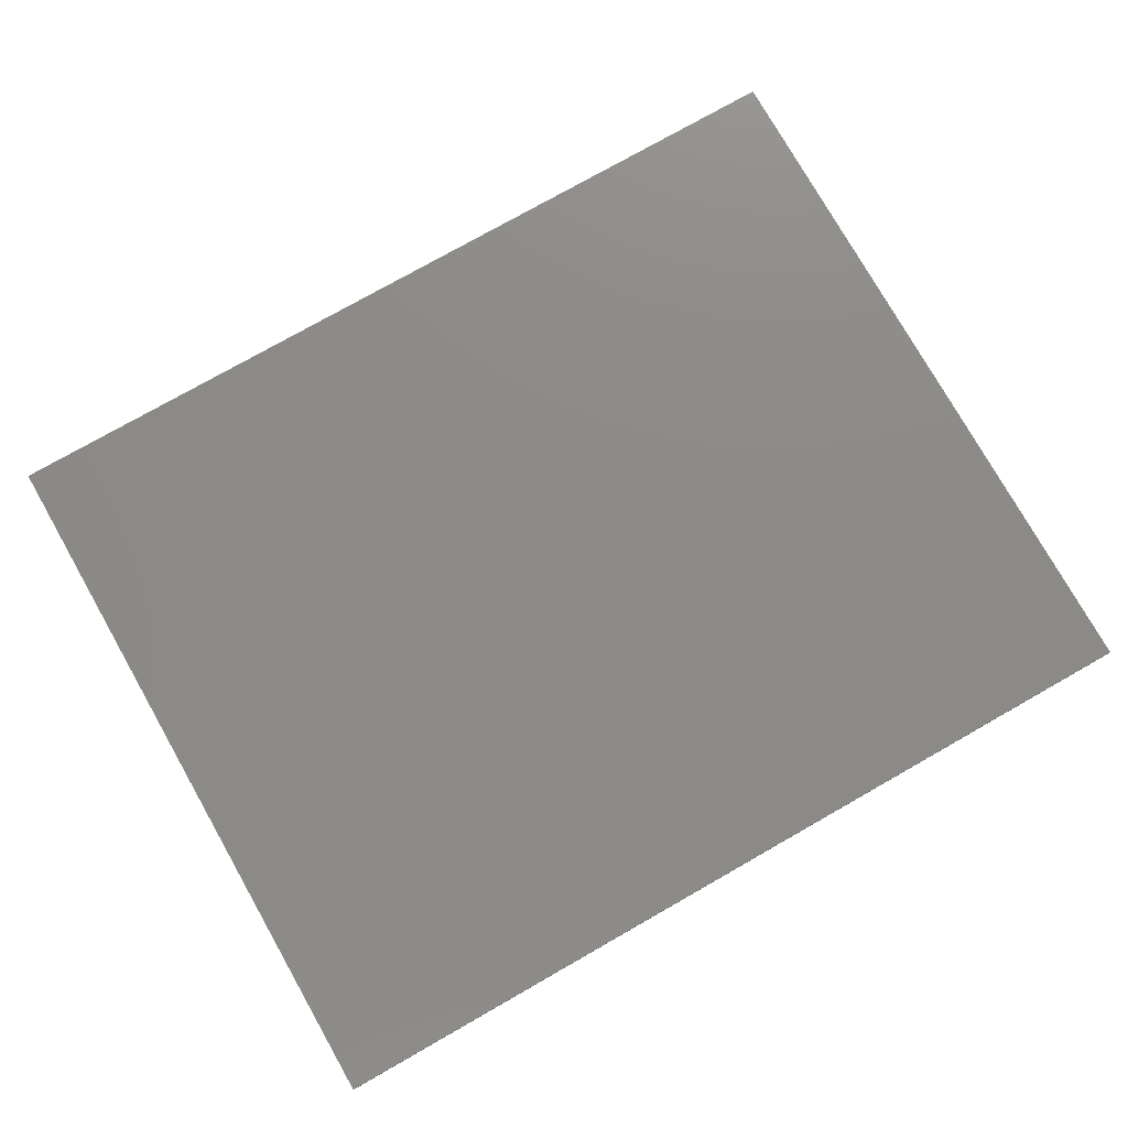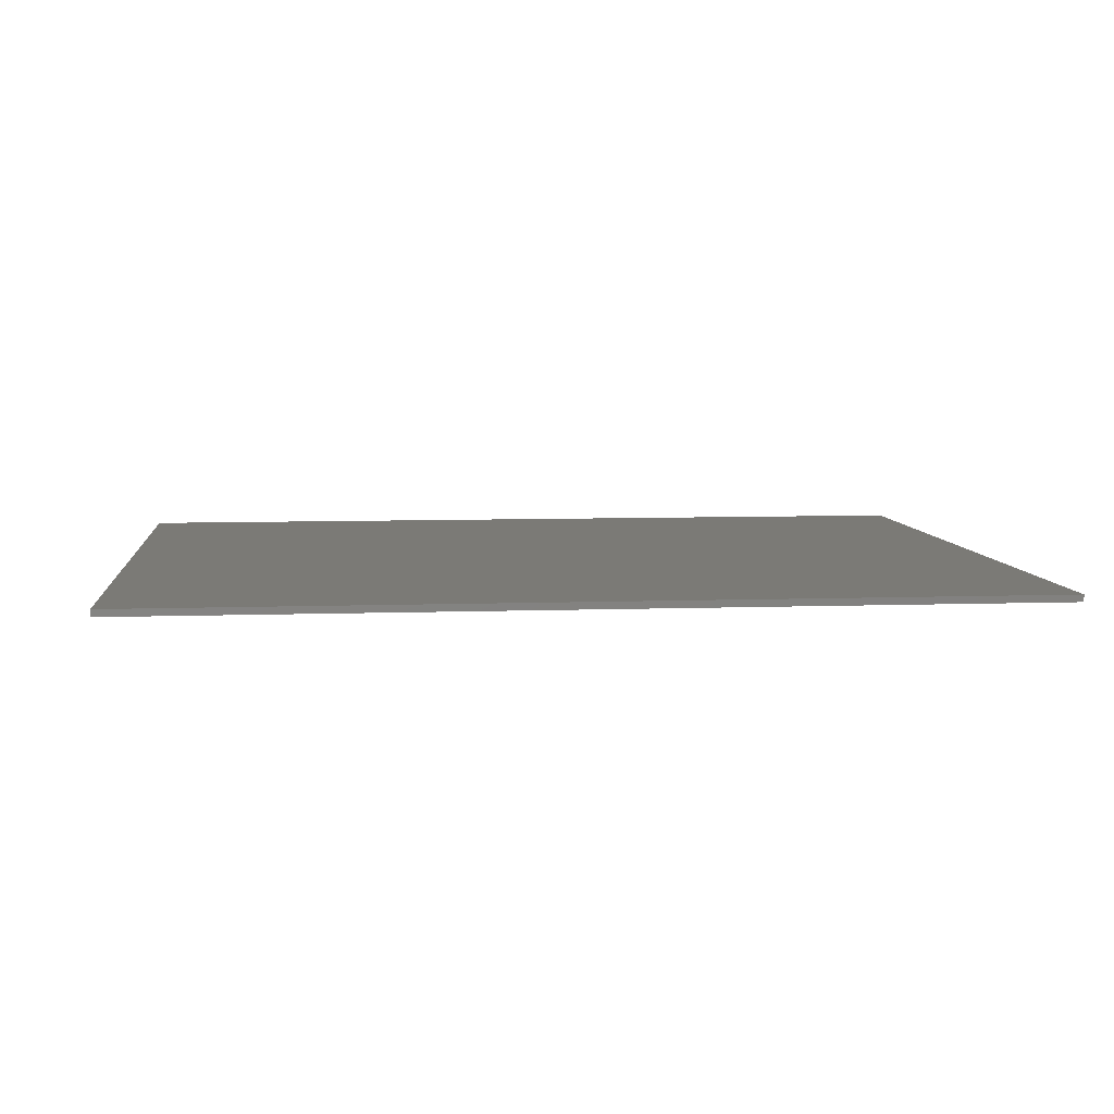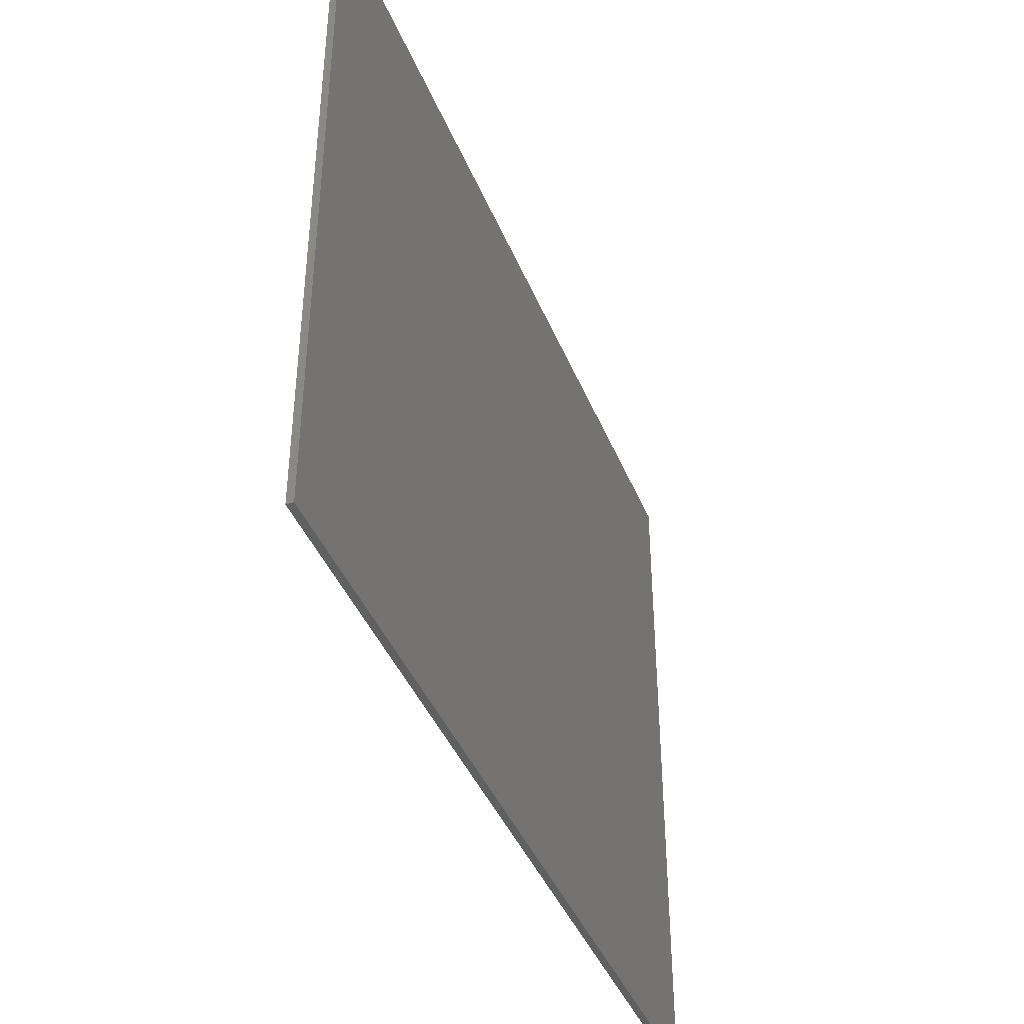
<metadata>
{"format":"stl","ext":"stl","renderer":"f3d","projection":"perspective","resolution":1024,"background":"white","views":[{"elev":76.9,"azim":150.4,"up":"+Y"},{"elev":6.9,"azim":-6.0,"up":"+Y"},{"elev":-41.7,"azim":111.1,"up":"+Z"}]}
</metadata>
<code>
# stl→obj: 313 verts, 622 faces
v 0.64 0 0.52
v 0.64 0 -0.52
v -0.64 0 -0.52
v -0.64 0 0.52
v -0.64 -0.01 0.52
v 0.64 -0.01 0.52
v -0.64 -0.01 -0.52
v 0.64 -0.01 -0.52
v -0.4048 -0.01 -0.248
v -0.4936 -0.01 -0.2544
v -0.4906 -0.01 -0.268
v -0.3722 -0.01 0.3521
v -0.4939 -0.01 0.3521
v -0.4103 -0.01 0.2265
v -0.1372 -0.01 -0.248
v -0.226 -0.01 -0.2544
v -0.223 -0.01 -0.268
v 0.058 -0.01 -0.1096
v 0.03728 -0.01 -0.1112
v 0.03728 -0.01 -0.173
v 0.09168 -0.01 -0.09844
v 0.07616 -0.01 -0.1054
v 0.1096 -0.01 -0.173
v 0.1046 -0.01 -0.08896
v 0.201 -0.01 -0.04392
v 0.1208 -0.01 -0.06776
v 0.114 -0.01 -0.07868
v 0.1266 -0.01 -0.04392
v 0.125 -0.01 -0.0562
v 0.3568 -0.01 -0.2845
v 0.364 -0.01 -0.3526
v 0.364 -0.01 -0.2849
v 0.3515 -0.01 -0.2834
v 0.3464 -0.01 -0.2816
v 0.3413 -0.01 -0.2791
v 0.3712 -0.01 -0.2845
v 0.3765 -0.01 -0.2834
v 0.3817 -0.01 -0.2816
v 0.3867 -0.01 -0.2791
v -0.56 -0.01 -0.44
v -0.4866 -0.01 -0.2805
v -0.4813 -0.01 -0.292
v -0.4748 -0.01 -0.3025
v -0.4548 -0.01 -0.3244
v -0.4939 -0.01 0.05088
v -0.4812 -0.01 -0.2125
v -0.4512 -0.01 -0.04392
v -0.4297 -0.01 -0.3401
v -0.4103 -0.01 0.05088
v -0.3997 -0.01 -0.3495
v -0.381 -0.01 -0.1148
v -0.3934 -0.01 -0.152
v -0.3807 -0.01 -0.1448
v -0.56 -0.01 0.44
v -0.3675 -0.01 -0.1396
v -0.3658 -0.01 0.05088
v -0.3647 -0.01 -0.3526
v -0.3536 -0.01 -0.1366
v -0.3528 -0.01 -0.2812
v -0.3707 -0.01 -0.2813
v -0.3618 -0.01 -0.282
v -0.3391 -0.01 -0.1355
v -0.2894 -0.01 0.3521
v -0.3316 -0.01 0.1903
v -0.2533 -0.01 -0.1148
v -0.2827 -0.01 -0.1489
v -0.267 -0.01 -0.1594
v -0.3 -0.01 -0.1415
v -0.3188 -0.01 -0.137
v -0.298 -0.01 0.05088
v -0.2533 -0.01 -0.04392
v -0.2517 -0.01 -0.1747
v -0.1692 -0.01 0.3521
v -0.1535 -0.01 0.2027
v -0.1522 -0.01 0.2249
v -0.1526 -0.01 0.183
v -0.1692 -0.01 0.05088
v -0.1496 -0.01 0.1641
v -0.1483 -0.01 0.2462
v -0.1447 -0.01 0.1461
v -0.1418 -0.01 0.2664
v -0.1378 -0.01 0.1288
v -0.1328 -0.01 0.2856
v -0.1304 -0.01 0.1148
v -0.1218 -0.01 0.1019
v -0.1198 -0.01 0.3053
v -0.1134 -0.01 -0.1148
v -0.1258 -0.01 -0.152
v -0.1131 -0.01 -0.1448
v -0.1121 -0.01 0.0902
v -0.1044 -0.01 0.322
v -0.1012 -0.01 0.0796
v -0.09984 -0.01 -0.1396
v -0.09708 -0.01 -0.3526
v -0.08668 -0.01 0.3358
v -0.08596 -0.01 -0.1366
v -0.08516 -0.01 -0.2812
v -0.1031 -0.01 -0.2813
v -0.0942 -0.01 -0.282
v -0.07956 -0.01 0.06404
v -0.0666 -0.01 0.3468
v -0.0524 -0.01 0.3522
v -0.03756 -0.01 0.356
v -0.02216 -0.01 0.3584
v -0.02452 -0.01 0.123
v -0.01376 -0.01 0.1197
v -0.00172 -0.01 0.1186
v 0.01432 -0.01 -0.1148
v -0.01512 -0.01 -0.1489
v 0.00064 -0.01 -0.1594
v -0.0324 -0.01 -0.1415
v -0.07148 -0.01 -0.1355
v -0.0512 -0.01 -0.137
v -0.02936 -0.01 0.04628
v 0.01432 -0.01 -0.04392
v -0.00084 -0.01 0.04404
v -0.0556 -0.01 0.05296
v 0.03144 -0.01 0.047
v 0.01588 -0.01 -0.1747
v 0.0268 -0.01 -0.1929
v -0.01964 -0.01 -0.3348
v -0.0424 -0.01 -0.3447
v 0.1096 -0.01 -0.3451
v -4e-05 -0.01 -0.321
v 0.01552 -0.01 -0.3042
v 0.02664 -0.01 -0.2848
v 0.03328 -0.01 -0.2627
v 0.03552 -0.01 -0.2381
v 0.08516 -0.01 0.07048
v 0.06012 -0.01 0.0558
v 0.1178 -0.01 0.1068
v 0.1066 -0.01 0.09104
v 0.2239 -0.01 -0.1951
v 0.2271 -0.01 -0.1554
v 0.2271 -0.01 -0.234
v 0.201 -0.01 -0.3451
v 0.2366 -0.01 -0.2682
v 0.2366 -0.01 -0.1208
v 0.2523 -0.01 -0.2975
v 0.2523 -0.01 -0.0914
v 0.2744 -0.01 -0.3219
v 0.2744 -0.01 -0.06708
v 0.2932 -0.01 -0.3354
v 0.2935 -0.01 -0.05368
v 0.314 -0.01 -0.3449
v 0.3148 -0.01 -0.04408
v 0.3371 -0.01 -0.3507
v 0.56 -0.01 -0.44
v 0.391 -0.01 -0.3507
v 0.414 -0.01 -0.3449
v 0.4349 -0.01 -0.3354
v 0.4536 -0.01 -0.3219
v 0.4757 -0.01 -0.2975
v 0.4915 -0.01 -0.2682
v 0.501 -0.01 -0.234
v 0.5041 -0.01 -0.1951
v 0.56 -0.01 0.44
v 0.03892 -0.01 0.3529
v 0.05952 -0.01 0.3452
v 0.0788 -0.01 0.3344
v 0.09516 -0.01 0.3217
v 0.1299 -0.01 0.2669
v 0.1318 -0.01 0.2588
v 0.1332 -0.01 0.2499
v 0.1342 -0.01 0.2402
v 0.1276 -0.01 0.2742
v 0.1088 -0.01 0.3074
v 0.1196 -0.01 0.2916
v 0.4536 -0.01 -0.06708
v 0.4757 -0.01 -0.0914
v 0.4915 -0.01 -0.1208
v 0.4345 -0.01 -0.05368
v 0.4132 -0.01 -0.04408
v -0.00612 -0.01 0.3591
v 0.01704 -0.01 0.3576
v 0.501 -0.01 -0.1554
v -0.4021 -0.01 -0.2553
v -0.3991 -0.01 -0.2615
v -0.3958 -0.01 -0.2666
v -0.3923 -0.01 -0.2705
v -0.3965 -0.01 -0.2125
v -0.3912 -0.01 -0.2045
v -0.3859 -0.01 -0.2756
v -0.384 -0.01 -0.1988
v -0.3787 -0.01 -0.2791
v -0.3749 -0.01 -0.1954
v -0.364 -0.01 -0.1942
v -0.3568 -0.01 -0.1946
v -0.3358 -0.01 -0.3506
v -0.3502 -0.01 -0.1958
v -0.31 -0.01 -0.3447
v -0.3442 -0.01 -0.1977
v -0.2873 -0.01 -0.3348
v -0.3448 -0.01 -0.2789
v -0.3387 -0.01 -0.2004
v -0.2676 -0.01 -0.321
v -0.3379 -0.01 -0.275
v -0.331 -0.01 -0.2066
v -0.2528 -0.01 0.2265
v -0.2521 -0.01 -0.3042
v -0.332 -0.01 -0.2696
v -0.3254 -0.01 -0.2146
v -0.241 -0.01 -0.2848
v -0.3272 -0.01 -0.2627
v -0.2408 -0.01 -0.1929
v -0.3221 -0.01 -0.2242
v -0.2343 -0.01 -0.2627
v -0.3238 -0.01 -0.2547
v -0.2343 -0.01 -0.214
v -0.321 -0.01 -0.2354
v -0.2321 -0.01 -0.2381
v -0.3217 -0.01 -0.2456
v -0.2528 -0.01 0.05088
v -0.2189 -0.01 -0.2805
v -0.1345 -0.01 -0.2553
v -0.2136 -0.01 -0.292
v -0.1314 -0.01 -0.2615
v -0.2072 -0.01 -0.3025
v -0.1282 -0.01 -0.2666
v -0.1871 -0.01 -0.3244
v -0.1247 -0.01 -0.2705
v -0.2136 -0.01 -0.2125
v -0.1289 -0.01 -0.2125
v -0.1235 -0.01 -0.2045
v -0.1621 -0.01 -0.3401
v -0.1183 -0.01 -0.2756
v -0.1836 -0.01 -0.04392
v -0.1164 -0.01 -0.1988
v -0.1321 -0.01 -0.3495
v -0.1111 -0.01 -0.2791
v -0.1073 -0.01 -0.1954
v -0.09644 -0.01 -0.1942
v -0.0892 -0.01 -0.1946
v -0.0682 -0.01 -0.3506
v -0.06172 -0.01 0.1996
v -0.06052 -0.01 0.1802
v -0.06048 -0.01 0.2194
v -0.05684 -0.01 0.1632
v -0.05672 -0.01 0.2373
v -0.0826 -0.01 -0.1958
v -0.05068 -0.01 0.1485
v -0.05044 -0.01 0.2532
v -0.04208 -0.01 0.1361
v -0.04164 -0.01 0.2671
v -0.0342 -0.01 0.2747
v -0.03396 -0.01 0.1284
v -0.07652 -0.01 -0.1977
v -0.02548 -0.01 0.2802
v -0.07716 -0.01 -0.2789
v -0.01556 -0.01 0.2834
v -0.07104 -0.01 -0.2004
v -0.00436 -0.01 0.2845
v -0.07028 -0.01 -0.275
v -0.06332 -0.01 -0.2066
v 0.00724 -0.01 0.2836
v -0.06444 -0.01 -0.2696
v -0.0578 -0.01 -0.2146
v 0.01752 -0.01 0.2806
v -0.0596 -0.01 -0.2627
v -0.05452 -0.01 -0.2242
v 0.0116 -0.01 0.1201
v -0.05616 -0.01 -0.2547
v 0.03332 -0.01 -0.214
v -0.0534 -0.01 -0.2354
v -0.05412 -0.01 -0.2456
v 0.02652 -0.01 0.2756
v 0.02292 -0.01 0.1245
v 0.03424 -0.01 0.2686
v 0.03224 -0.01 0.1319
v 0.03844 -0.01 0.2629
v 0.03952 -0.01 0.1422
v 0.04172 -0.01 0.2562
v 0.04356 -0.01 0.1526
v 0.04416 -0.01 0.2487
v 0.1267 -0.01 0.1245
v 0.04592 -0.01 0.1652
v 0.04572 -0.01 0.2402
v 0.1331 -0.01 0.1439
v 0.137 -0.01 0.1652
v 0.3113 -0.01 -0.1946
v 0.3122 -0.01 -0.2162
v 0.3127 -0.01 -0.1671
v 0.3148 -0.01 -0.2348
v 0.317 -0.01 -0.1446
v 0.3191 -0.01 -0.2507
v 0.3241 -0.01 -0.1273
v 0.3252 -0.01 -0.2637
v 0.3284 -0.01 -0.2682
v 0.3321 -0.01 -0.2723
v 0.334 -0.01 -0.115
v 0.3364 -0.01 -0.2759
v 0.3404 -0.01 -0.1103
v 0.3472 -0.01 -0.1069
v 0.3542 -0.01 -0.1049
v 0.3383 -0.01 -0.03836
v 0.364 -0.01 -0.1042
v 0.364 -0.01 -0.03644
v 0.3738 -0.01 -0.1049
v 0.3897 -0.01 -0.03836
v 0.3916 -0.01 -0.2759
v 0.3808 -0.01 -0.1069
v 0.3959 -0.01 -0.2723
v 0.3876 -0.01 -0.1103
v 0.3996 -0.01 -0.2682
v 0.4028 -0.01 -0.2637
v 0.394 -0.01 -0.115
v 0.4089 -0.01 -0.2507
v 0.404 -0.01 -0.1273
v 0.4132 -0.01 -0.2348
v 0.411 -0.01 -0.1446
v 0.4158 -0.01 -0.2162
v 0.4153 -0.01 -0.1671
v 0.4167 -0.01 -0.1946
f 1 2 3
f 1 3 4
f 5 6 1
f 5 1 4
f 7 5 4
f 7 4 3
f 8 7 3
f 8 3 2
f 6 8 2
f 6 2 1
f 9 10 11
f 12 13 14
f 15 16 17
f 18 19 20
f 21 22 23
f 24 21 23
f 25 26 27
f 25 28 29
f 25 29 26
f 30 31 32
f 33 31 30
f 34 31 33
f 35 31 34
f 36 32 31
f 37 36 31
f 38 37 31
f 39 38 31
f 10 40 11
f 11 40 41
f 41 40 42
f 42 40 43
f 43 40 44
f 45 46 47
f 44 40 48
f 49 45 47
f 48 40 50
f 51 52 53
f 54 13 12
f 51 53 55
f 14 49 56
f 50 40 57
f 51 55 58
f 59 60 61
f 51 58 62
f 63 12 64
f 54 12 63
f 65 66 67
f 65 68 66
f 65 69 68
f 70 56 71
f 65 67 72
f 54 63 73
f 73 74 75
f 76 77 78
f 73 75 79
f 78 77 80
f 73 79 81
f 80 77 82
f 73 81 83
f 82 77 84
f 84 77 85
f 73 83 86
f 87 88 89
f 85 77 90
f 73 86 91
f 90 77 92
f 87 89 93
f 94 57 40
f 73 91 95
f 87 93 96
f 97 98 99
f 92 77 100
f 73 95 101
f 54 102 103
f 54 103 104
f 105 106 107
f 108 109 110
f 108 111 109
f 108 112 113
f 108 113 111
f 114 115 116
f 117 115 114
f 118 116 115
f 20 119 120
f 121 122 123
f 124 121 123
f 125 124 123
f 126 125 123
f 127 126 123
f 128 127 123
f 129 130 28
f 131 132 25
f 25 133 134
f 135 136 137
f 25 134 138
f 137 136 139
f 25 138 140
f 139 136 141
f 25 140 142
f 141 136 143
f 25 142 144
f 143 136 145
f 25 144 146
f 147 148 31
f 149 31 148
f 136 123 148
f 150 149 148
f 151 150 148
f 152 151 148
f 153 152 148
f 154 153 148
f 155 154 148
f 156 155 148
f 157 158 159
f 157 159 160
f 157 160 161
f 157 162 163
f 157 163 164
f 157 164 165
f 157 166 162
f 157 161 167
f 157 167 168
f 157 168 166
f 157 169 170
f 157 170 171
f 157 172 169
f 157 173 172
f 157 174 175
f 157 175 158
f 157 171 176
f 40 54 5
f 40 5 7
f 14 13 45
f 14 45 49
f 11 41 177
f 11 177 9
f 41 42 178
f 41 178 177
f 42 43 179
f 42 179 178
f 43 44 180
f 43 180 179
f 52 46 181
f 52 181 182
f 44 48 183
f 44 183 180
f 52 51 47
f 52 47 46
f 53 52 182
f 53 182 184
f 48 50 185
f 48 185 183
f 55 53 184
f 55 184 186
f 50 57 60
f 50 60 185
f 58 55 186
f 58 186 187
f 62 58 187
f 62 187 188
f 57 189 61
f 57 61 60
f 14 56 64
f 14 64 12
f 69 62 188
f 69 188 190
f 189 191 59
f 189 59 61
f 68 69 190
f 68 190 192
f 191 193 194
f 191 194 59
f 66 68 192
f 66 192 195
f 193 196 197
f 193 197 194
f 67 66 195
f 67 195 198
f 51 65 71
f 51 71 47
f 70 199 64
f 70 64 56
f 196 200 201
f 196 201 197
f 72 67 198
f 72 198 202
f 200 203 204
f 200 204 201
f 205 72 202
f 205 202 206
f 203 207 208
f 203 208 204
f 209 205 206
f 209 206 210
f 207 211 212
f 207 212 208
f 211 209 210
f 211 210 212
f 199 73 63
f 199 63 64
f 199 213 77
f 199 77 73
f 17 214 215
f 17 215 15
f 214 216 217
f 214 217 215
f 216 218 219
f 216 219 217
f 218 220 221
f 218 221 219
f 88 222 223
f 88 223 224
f 220 225 226
f 220 226 221
f 88 87 227
f 88 227 222
f 89 88 224
f 89 224 228
f 225 229 230
f 225 230 226
f 93 89 228
f 93 228 231
f 229 94 98
f 229 98 230
f 96 93 231
f 96 231 232
f 112 96 232
f 112 232 233
f 94 234 99
f 94 99 98
f 235 74 76
f 235 76 236
f 74 235 237
f 74 237 75
f 236 76 78
f 236 78 238
f 75 237 239
f 75 239 79
f 113 112 233
f 113 233 240
f 238 78 80
f 238 80 241
f 79 239 242
f 79 242 81
f 234 122 97
f 234 97 99
f 241 80 82
f 241 82 243
f 81 242 244
f 81 244 83
f 83 244 245
f 83 245 86
f 243 82 84
f 243 84 246
f 111 113 240
f 111 240 247
f 86 245 248
f 86 248 91
f 246 84 85
f 246 85 105
f 122 121 249
f 122 249 97
f 91 248 250
f 91 250 95
f 109 111 247
f 109 247 251
f 105 85 90
f 105 90 106
f 95 250 252
f 95 252 101
f 107 92 100
f 107 100 117
f 106 90 92
f 106 92 107
f 107 117 114
f 107 114 116
f 121 124 253
f 121 253 249
f 110 109 251
f 110 251 254
f 101 252 255
f 101 255 102
f 87 108 115
f 87 115 227
f 124 125 256
f 124 256 253
f 119 110 254
f 119 254 257
f 102 255 258
f 102 258 103
f 104 103 258
f 104 258 174
f 125 126 259
f 125 259 256
f 120 119 257
f 120 257 260
f 107 116 118
f 107 118 261
f 126 127 262
f 126 262 259
f 263 120 260
f 263 260 264
f 127 128 265
f 127 265 262
f 128 263 264
f 128 264 265
f 175 174 258
f 175 258 158
f 158 258 266
f 158 266 159
f 261 118 130
f 261 130 267
f 159 266 268
f 159 268 160
f 267 130 129
f 267 129 269
f 160 268 270
f 160 270 161
f 269 129 132
f 269 132 271
f 161 270 272
f 161 272 167
f 23 22 18
f 23 18 20
f 271 132 131
f 271 131 273
f 167 272 274
f 167 274 168
f 273 131 275
f 273 275 276
f 168 274 277
f 168 277 166
f 162 166 277
f 162 277 163
f 164 163 277
f 164 277 165
f 276 275 278
f 276 278 279
f 23 123 136
f 23 136 25
f 24 23 25
f 24 25 27
f 280 133 135
f 280 135 281
f 282 134 133
f 282 133 280
f 281 135 137
f 281 137 283
f 284 138 134
f 284 134 282
f 283 137 139
f 283 139 285
f 286 140 138
f 286 138 284
f 285 139 141
f 285 141 287
f 287 141 143
f 287 143 288
f 288 143 145
f 288 145 289
f 290 142 140
f 290 140 286
f 289 145 147
f 289 147 291
f 292 144 142
f 292 142 290
f 293 146 144
f 293 144 292
f 294 295 146
f 294 146 293
f 31 35 291
f 31 291 147
f 296 297 295
f 296 295 294
f 297 296 298
f 297 298 299
f 149 300 39
f 149 39 31
f 299 298 301
f 299 301 173
f 150 302 300
f 150 300 149
f 173 301 303
f 173 303 172
f 151 304 302
f 151 302 150
f 152 305 304
f 152 304 151
f 172 303 306
f 172 306 169
f 153 307 305
f 153 305 152
f 169 306 308
f 169 308 170
f 154 309 307
f 154 307 153
f 170 308 310
f 170 310 171
f 155 311 309
f 155 309 154
f 171 310 312
f 171 312 176
f 156 313 311
f 156 311 155
f 176 312 313
f 176 313 156
f 40 7 8
f 40 8 148
f 148 8 6
f 148 6 157
f 6 5 54
f 6 54 157
f 45 13 54
f 45 54 40
f 45 40 10
f 45 10 46
f 10 9 181
f 10 181 46
f 59 194 185
f 59 185 60
f 188 187 192
f 188 192 190
f 187 186 195
f 187 195 192
f 194 197 183
f 194 183 185
f 197 201 180
f 197 180 183
f 186 184 198
f 186 198 195
f 201 204 179
f 201 179 180
f 184 182 202
f 184 202 198
f 204 208 178
f 204 178 179
f 182 181 206
f 182 206 202
f 208 212 177
f 208 177 178
f 212 210 9
f 212 9 177
f 181 9 210
f 181 210 206
f 51 62 69
f 51 69 65
f 56 49 47
f 56 47 71
f 213 199 70
f 213 70 71
f 207 17 16
f 207 16 211
f 207 203 214
f 207 214 17
f 203 200 216
f 203 216 214
f 211 16 222
f 211 222 209
f 200 196 218
f 200 218 216
f 196 193 220
f 196 220 218
f 72 205 227
f 72 227 65
f 205 209 222
f 205 222 227
f 71 65 227
f 71 227 213
f 193 191 225
f 193 225 220
f 74 73 77
f 74 77 76
f 191 189 229
f 191 229 225
f 223 222 16
f 223 16 15
f 189 57 94
f 189 94 229
f 97 249 230
f 97 230 98
f 233 232 247
f 233 247 240
f 232 231 251
f 232 251 247
f 249 253 226
f 249 226 230
f 253 256 221
f 253 221 226
f 231 228 254
f 231 254 251
f 256 259 219
f 256 219 221
f 228 224 257
f 228 257 254
f 259 262 217
f 259 217 219
f 224 223 260
f 224 260 257
f 262 265 215
f 262 215 217
f 265 264 15
f 265 15 215
f 223 15 264
f 223 264 260
f 73 101 102
f 73 102 54
f 261 246 105
f 261 105 107
f 87 96 112
f 87 112 108
f 77 213 227
f 77 227 115
f 117 100 77
f 117 77 115
f 250 258 255
f 250 255 252
f 267 243 246
f 267 246 261
f 248 266 258
f 248 258 250
f 269 241 243
f 269 243 267
f 245 268 266
f 245 266 248
f 108 110 119
f 108 119 20
f 108 20 19
f 108 19 115
f 244 270 268
f 244 268 245
f 271 238 241
f 271 241 269
f 242 272 270
f 242 270 244
f 273 236 238
f 273 238 271
f 239 274 272
f 239 272 242
f 237 277 274
f 237 274 239
f 276 235 236
f 276 236 273
f 235 276 277
f 235 277 237
f 115 19 18
f 115 18 22
f 115 22 21
f 115 21 24
f 23 263 128
f 23 128 123
f 20 120 263
f 20 263 23
f 115 24 27
f 115 27 26
f 115 26 29
f 115 29 28
f 130 118 115
f 130 115 28
f 165 277 276
f 165 276 279
f 132 129 28
f 132 28 25
f 136 135 133
f 136 133 25
f 25 146 295
f 25 295 131
f 275 131 295
f 275 295 297
f 298 296 294
f 298 294 293
f 36 37 30
f 36 30 32
f 301 298 293
f 301 293 292
f 37 38 33
f 37 33 30
f 38 39 34
f 38 34 33
f 303 301 292
f 303 292 290
f 278 275 297
f 278 297 299
f 39 300 35
f 39 35 34
f 306 303 290
f 306 290 286
f 300 302 291
f 300 291 35
f 302 304 289
f 302 289 291
f 304 305 288
f 304 288 289
f 308 306 286
f 308 286 284
f 305 307 287
f 305 287 288
f 310 308 284
f 310 284 282
f 279 278 299
f 279 299 173
f 307 309 285
f 307 285 287
f 312 310 282
f 312 282 280
f 309 311 283
f 309 283 285
f 311 313 281
f 311 281 283
f 313 312 280
f 313 280 281
f 234 94 40
f 234 40 148
f 147 145 136
f 147 136 148
f 123 122 234
f 123 234 148
f 165 279 173
f 165 173 157
f 54 104 174
f 54 174 157
f 157 176 156
f 157 156 148

</code>
